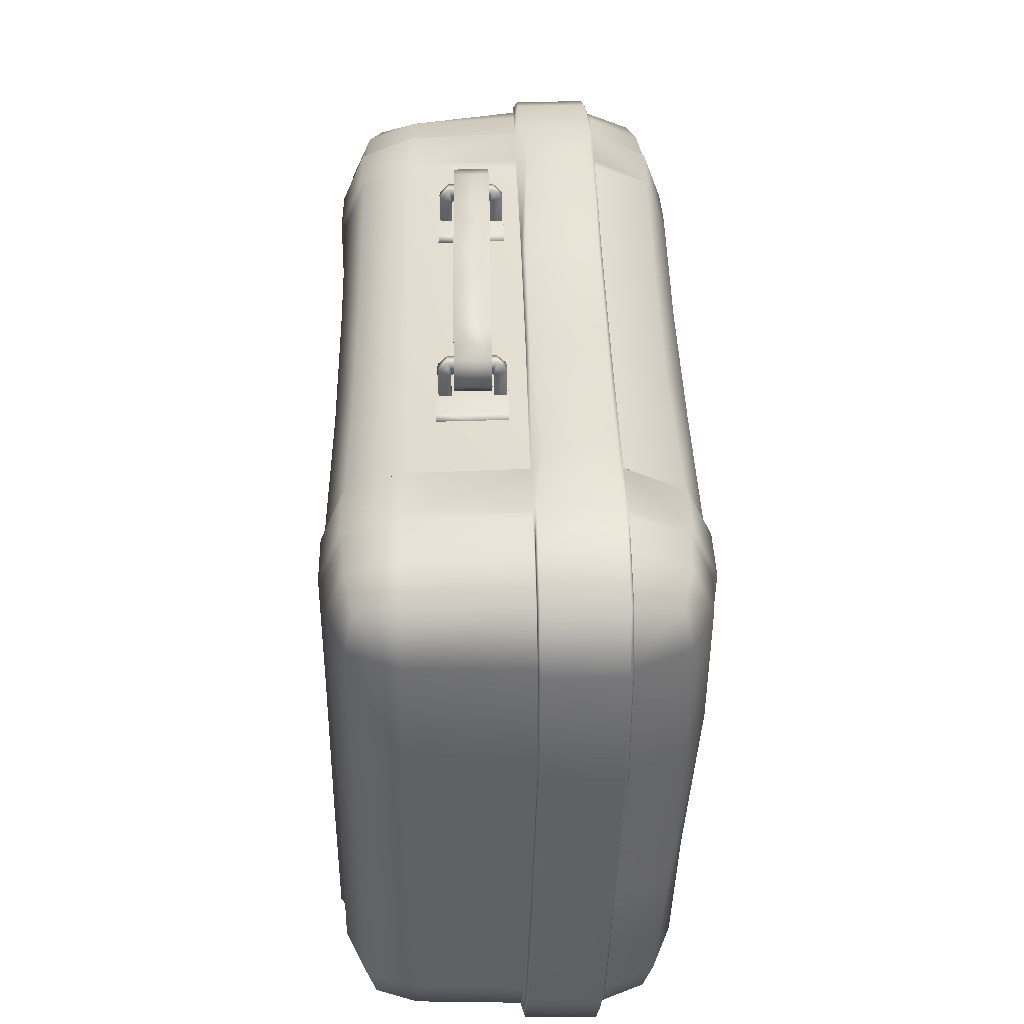
<metadata>
{"format":"obj","ext":"obj","renderer":"f3d","projection":"perspective","resolution":1024,"background":"white","views":[{"elev":39.8,"azim":88.9,"up":"+Z"}]}
</metadata>
<code>
g default
v 7.948 5.564 14.71
v 6.588 5.564 15.18
v 7.03 5.564 13.83
v 5.978 5.564 14.09
v -7.027 5.564 13.83
v -5.976 5.564 14.09
v -6.586 5.564 15.18
v -7.945 5.564 14.71
v -7.742 5.564 15.99
v -6.122 5.564 16.68
v 6.125 5.564 16.68
v 7.745 5.564 15.99
v 6.588 7.195 15.18
v 7.948 7.195 14.71
v 7.03 7.195 13.83
v 5.978 7.195 14.09
v -5.976 7.195 14.09
v -7.027 7.195 13.83
v -6.586 7.195 15.18
v -7.945 7.195 14.71
v -7.742 7.195 15.99
v -6.122 7.195 16.68
v 6.125 7.195 16.68
v 7.745 7.195 15.99
v -3.292 5.564 15.45
v -3.292 5.564 16.17
v -3.292 5.564 16.9
v -3.292 7.195 16.17
v -3.292 7.195 15.45
v -3.292 7.195 16.9
v 0.0013 7.195 16.51
v 0.0013 7.195 17
v 3.295 7.195 16.9
v 3.295 7.195 16.17
v 0.0013 7.195 16.03
v 3.295 7.195 15.45
v 0.0013 5.564 16.51
v 0.0013 5.564 16.03
v 3.295 5.564 15.45
v 3.295 5.564 16.17
v 0.0013 5.564 17
v 3.295 5.564 16.9
v -17.06 14.97 12.22
v -17.08 12.52 13.35
v -15.04 12.54 13.42
v -14.95 15.18 12.41
v -15.01 15.17 -12.4
v -15.06 12.62 -13.46
v -17.08 12.57 -13.43
v -17.07 15.09 -12.32
v -15.02 1.029 12.37
v -15.02 3.368 13.3
v -17.04 3.379 13.16
v -17.05 1.118 12.28
v -15.03 0.01085 10.04
v -17.06 0.1193 10.03
v -19.2 14.9 10.02
v -20.43 12.36 10.04
v -19.43 12.39 12.4
v -18.85 14.57 11.82
v 17.07 15.09 12.32
v 17.08 12.58 13.43
v 19.47 12.58 12.42
v 18.91 14.63 11.85
v 20.45 12.6 10.04
v 19.34 15.08 10.03
v -14.94 16.08 10.03
v -17.05 15.75 10.02
v -19.46 12.55 -12.42
v -20.44 12.54 -10.04
v -19.31 15.04 -10.03
v -18.93 14.66 -11.89
v -14.99 16.13 -10.04
v -17.07 16.02 -10.03
v 19.4 11.89 -12.3
v 17.24 11.82 -13.37
v 17.1 14.33 -12.11
v 18.87 13.88 -11.82
v 20.27 12.05 -9.977
v 19.36 14.26 -9.919
v -15.02 0.9877 -12.41
v -15.03 0.002976 -10.04
v -17.07 0.1197 -10.03
v -17.07 1.074 -12.32
v -15.03 3.362 -13.4
v -17.07 3.37 -13.27
v -19.02 3.407 12.06
v -19.88 3.413 9.966
v -19.1 1.278 9.977
v -18.7 1.661 11.74
v 17.07 1.107 12.3
v 17.06 0.2156 10.02
v 19.3 1.139 10.03
v 18.92 1.52 11.88
v 20.21 3.378 10
v 19.29 3.376 12.28
v 17.07 3.371 13.26
v 17.07 16.09 10.03
v 17.1 15.15 -9.918
v -19.33 1.11 -10.03
v -18.94 1.506 -11.89
v -19.33 3.371 -12.29
v -20.22 3.378 -10.02
v 19.29 3.387 -12.26
v 20.18 3.38 -10.02
v 19.29 1.149 -10.02
v 18.9 1.524 -11.87
v 17.07 1.056 -12.35
v 17.06 0.1713 -10.03
v 17.07 3.371 -13.28
v -15.03 12.38 14.03
v -17.21 12.21 14.09
v -17.15 8.822 14.1
v -15.03 8.793 14.15
v 19.83 8.411 -12.83
v 17.29 8.275 -14.02
v 17.14 11.62 -14.1
v 19.92 11.69 -12.82
v -20.44 8.729 -10.04
v -19.47 8.725 -12.42
v -20.45 8.599 10.04
v -19.46 8.613 12.42
v -17.09 8.603 13.47
v -15.06 8.574 13.48
v 17.08 8.734 13.41
v 19.45 8.757 12.41
v 20.44 8.797 10.04
v 19.43 8.203 -12.31
v 20.34 8.316 -10.03
v 17.07 8.128 -13.41
v -17.09 8.705 -13.43
v -15.07 8.69 -13.49
v -20.76 8.741 -10.07
v -19.68 8.743 -12.64
v -19.68 12.53 -12.64
v -20.76 12.53 -10.07
v -19.69 8.625 12.65
v -20.83 8.662 10.07
v -20.76 12.37 10.07
v -19.68 12.39 12.64
v -17.11 8.623 13.72
v -17.11 12.39 13.72
v -14.94 12.52 13.7
v -15.04 8.619 13.72
v 19.68 8.781 12.64
v 17.11 8.775 13.71
v 17.11 12.56 13.71
v 19.68 12.57 12.64
v 20.75 8.806 10.07
v 20.76 12.59 10.07
v 19.65 8.287 -12.53
v 20.88 8.4 -10.09
v 20.6 11.99 -10.05
v 19.61 11.88 -12.55
v 17.21 8.186 -13.73
v 17.26 11.78 -13.7
v -17.11 12.53 -13.71
v -15.05 12.55 -13.73
v -17.11 8.743 -13.71
v -15.05 8.72 -13.72
v 14.95 14.56 -12.08
v 14.91 15.1 -10.01
v 14.98 11.96 -13.48
v 14.94 11.9 -13.76
v 14.98 8.14 -13.55
v 14.97 8.216 -13.76
v 15.02 3.361 -13.39
v 15.02 0.9962 -12.4
v 15 0.0264 -10.04
v 15.02 0.9865 12.41
v 15.01 0.004185 10.04
v 15.02 3.361 13.4
v 15.08 8.702 13.43
v 15.03 8.743 13.71
v 17.14 8.871 14.04
v 17.14 12.42 14.06
v 15.03 12.42 14.06
v 15.03 8.862 14.06
v 15.08 12.6 13.43
v 15.04 12.56 13.72
v 15.01 15.18 12.41
v 15.04 16.18 10.04
v 14.96 16.4 10.07
v 12.29 16.39 10.04
v 12.34 15.25 12.47
v 14.94 15.29 12.52
v -12.33 16.19 10.05
v -14.89 16.11 10.05
v -14.88 15.22 12.47
v -12.34 15.24 12.49
v -14.92 16.34 -10.06
v -12.3 16.39 -10.06
v -12.33 15.34 -12.56
v -14.94 15.31 -12.55
v 12.22 15.42 -10.12
v 14.82 15.33 -10.04
v 14.87 14.75 -12.21
v 12.28 14.74 -12.36
v -12.3 12.59 -13.76
v 12.23 12.01 -13.74
v -14.97 3.335 -13.6
v -12.29 8.69 -13.74
v -12.32 3.338 -13.62
v -12.34 0.832 -12.56
v -14.95 0.8446 -12.56
v 12.25 8.317 -13.8
v 14.95 3.336 -13.61
v 12.32 3.337 -13.63
v 14.95 0.8657 -12.57
v 12.33 0.8381 -12.56
v -12.33 -0.2304 -10.06
v -14.96 -0.206 -10.06
v 14.94 -0.1749 -10.06
v 12.31 -0.1879 -10.06
v -14.89 -0.2433 10.07
v -12.31 -0.2732 10.07
v -12.32 0.8081 12.59
v -14.9 0.8458 12.55
v 12.37 -0.1501 10.06
v 14.94 -0.1346 10.06
v 14.94 0.8681 12.54
v 12.36 0.8778 12.53
v -12.32 3.336 13.62
v -14.88 3.341 13.58
v 14.99 3.346 13.58
v 12.32 3.338 13.57
v -12.29 8.618 13.79
v 12.3 8.743 13.71
v -12.05 9.117 14.53
v -12.06 12.18 14.63
v 12.03 12.2 14.63
v 12.04 9.218 14.63
v -12.3 12.53 13.71
v 12.3 12.53 13.71
v -17.15 12.43 -14.07
v -15.03 12.37 -14.68
v -19.91 12.4 -12.86
v -21.04 12.38 -10.1
v -19.83 12.2 12.87
v -20.99 12.16 10.04
v 19.91 12.42 12.87
v 21.04 12.43 10.1
v 20.98 11.84 -10.24
v 15.01 11.69 -14.68
v 12.23 11.72 -14.69
v -12.3 12.37 -14.68
v -17.15 8.851 -14.07
v -19.9 8.87 -12.86
v -15.03 8.948 -14.68
v -12.3 8.948 -14.69
v 12.19 8.387 -14.57
v 15.05 8.309 -14.58
v 20.98 8.525 -10.13
v 19.9 8.894 12.86
v 21.01 8.902 10.1
v -19.85 8.839 12.81
v -20.93 8.85 10.09
v -21.04 8.883 -10.1
v 12.2 16.15 9.992
v 12.28 15.19 12.42
v 12.17 14.63 -12.13
v 12.13 15.21 -10.02
v 12.19 12.09 -13.48
v 12.23 12.58 13.41
v -12.19 16.19 -10.04
v -12.22 15.2 -12.43
v -12.21 12.61 -13.51
v -12.19 12.56 13.45
v -12.24 15.2 12.42
v -12.29 16.18 10.04
v -12.21 8.672 -13.52
v -12.23 3.351 -13.43
v -12.24 0.9618 -12.43
v -12.23 -0.03685 -10.04
v -12.19 -0.06183 10.04
v -12.2 0.9652 12.43
v -12.21 3.356 13.43
v -12.17 8.569 13.53
v 12.21 8.249 -13.63
v 12.22 3.36 -13.44
v 12.22 0.9636 -12.43
v 12.21 -0.01691 -10.04
v 12.28 0.9811 12.42
v 12.27 -0.004847 10.04
v 12.27 3.361 13.41
v 12.24 8.693 13.45
v -2.035 16.24 -6.043
v -5.932 16.17 -2.007
v -2.063 16.26 -2.124
v 12.2 16.25 4.023
v 12.1 16.02 3.998
v 14.85 16.29 4.05
v 15.01 16.03 4.046
v 17.07 16.02 4.043
v 19.27 15 4.043
v 20.25 12.63 4.005
v 20.76 12.57 4.033
v 20.97 12.41 4.041
v 20.75 8.831 4.029
v 20.99 8.93 4.033
v 20.43 8.817 4.031
v 20.24 3.379 4.037
v 19.26 1.189 4.039
v 17.06 0.2409 4.034
v 14.97 0.009427 4.035
v 14.92 -0.1347 4.034
v 12.33 -0.1778 4.035
v 12.23 -0.01049 4.035
v -12.29 -0.3574 4.034
v -12.12 -0.0939 4.033
v -14.89 -0.2933 4.034
v -15.04 -0.08309 4.034
v -17.08 -0.01504 4.034
v -19.34 1.084 4.034
v -20.15 3.373 4.034
v -20.45 8.566 4.033
v -20.85 8.649 4.033
v -20.92 8.829 4.036
v -20.91 12.26 4.036
v -20.76 12.33 4.032
v -20.43 12.33 4.033
v -19.19 14.9 4.03
v -17.05 15.79 4.03
v -14.89 16.1 4.034
v -14.84 16.13 4.032
v -12.3 16.18 4.033
v -12.3 16.18 4.034
v -2.005 16.15 6.02
v -3.969 16.04 10.03
v -3.97 15.14 -12.37
v -3.97 16.13 -10.03
v 3.953 15.97 -10.02
v 3.962 15.07 -12.31
v 1.916 16.71 -1.964
v 1.886 16.61 -5.904
v -1.891 16.62 -5.906
v -1.906 16.68 -1.938
v -5.764 16.56 -1.879
v -5.747 16.48 1.83
v -1.889 16.61 1.89
v 3.971 16.05 10.02
v 2.007 16.17 6.023
v 3.97 14.99 12.21
v -3.971 15.04 12.26
v -3.971 12.5 13.39
v 3.97 12.49 13.4
v 3.971 12.49 13.71
v -3.97 12.48 13.71
v 3.992 12.27 13.93
v -3.988 12.27 14.02
v 3.97 8.72 13.71
v 3.977 8.9 13.99
v -3.99 8.903 14.02
v -3.97 8.694 13.71
v 3.97 8.714 13.4
v -3.97 8.684 13.41
v 3.971 3.371 13.23
v -3.971 3.369 13.26
v -3.971 1.055 12.34
v 3.97 1.083 12.32
v -3.971 0.06505 10.03
v 3.97 0.1027 10.03
v -3.97 0.006952 4.034
v 3.97 0.08033 4.035
v 3.975 0.1695 -4.032
v 12.16 -0.0827 -4.036
v 3.973 0.2801 -10.01
v -3.972 0.1094 -10.03
v -3.972 1.068 -12.33
v 3.973 1.146 -12.27
v -3.97 3.367 -13.32
v 3.97 3.371 -13.31
v -3.965 8.685 -13.43
v 3.968 8.703 -13.44
v 3.971 8.771 -13.71
v -3.955 8.789 -13.73
v 3.977 8.84 -14.5
v -3.995 8.918 -14.56
v -3.969 12.39 -14.59
v 3.965 12.35 -14.59
v 3.968 12.5 -13.71
v -3.971 12.57 -13.71
v 3.972 12.56 -13.43
v -3.971 12.63 -13.46
v 12.11 15.43 -3.977
v 12.03 15.21 -3.954
v 14.74 15.49 -3.993
v 14.86 15.27 -3.984
v 17.06 15.43 -4.012
v 19.08 14.74 -4.029
v 20.25 12.25 -3.934
v 20.62 12.23 -4.008
v 20.89 12.17 -4.024
v 20.82 8.6 -4.028
v 20.96 8.829 -4.037
v 20.36 8.546 -4.023
v 20.14 3.376 -4.033
v 19.26 1.185 -4.036
v 17.06 0.2178 -4.038
v 14.98 0.03906 -4.034
v 14.91 -0.1805 -4.032
v 12.3 -0.2901 -4.034
v -12.29 -0.3304 -4.034
v -12.16 -0.07509 -4.034
v -14.92 -0.2956 -4.035
v -15.04 -0.04988 -4.035
v -17.08 0.03038 -4.034
v -19.34 1.094 -4.034
v -20.19 3.375 -4.037
v -20.45 8.682 -4.035
v -20.76 8.691 -4.035
v -21.01 8.857 -4.038
v -21 12.34 -4.04
v -20.75 12.47 -4.035
v -20.44 12.47 -4.036
v -19.25 14.99 -4.042
v -17.06 15.98 -4.038
v -15.01 16.04 -4.038
v -14.83 16.31 -4.038
v -12.3 16.35 -4.037
v -12.14 16.19 -4.033
v 1.901 16.63 1.893
v -3.971 0.03348 -4.034
v 2.044 16.23 -6.065
v -2.06 16.22 2.017
v -5.883 16.12 1.976
v 1.87 16.51 5.817
v -1.852 16.53 5.825
v 5.929 16.11 2.008
v 2.073 16.23 2.021
v 2.07 16.28 -2.158
v 5.84 16.16 -1.998
v 5.768 16.48 1.815
v 5.686 16.48 -1.858
v -8.595 4.791 13.76
v -8.608 4.778 13.34
v -5.484 4.778 13.34
v -5.497 4.791 13.76
v -8.595 7.89 13.76
v -5.497 7.89 13.76
v -8.608 7.902 13.34
v -5.484 7.902 13.34
v 5.49 4.791 13.76
v 5.478 4.778 13.34
v 8.602 4.778 13.34
v 8.589 4.791 13.76
v 5.49 7.89 13.76
v 8.589 7.89 13.76
v 5.478 7.902 13.34
v 8.602 7.902 13.34
v 7.248 7.402 15.47
v 7.248 7.804 15.06
v 6.98 7.836 15.08
v 6.98 7.415 15.5
v 6.685 5.538 14.93
v 6.713 5.287 15.47
v 6.713 7.402 15.47
v 6.685 7.151 14.93
v 6.98 5.274 15.5
v 7.248 5.287 15.47
v 7.276 5.538 14.93
v 7.276 7.151 14.93
v 7.276 7.269 14.81
v 7.26 7.245 13.18
v 7.26 7.802 13.18
v 6.685 7.269 14.81
v 6.701 7.245 13.18
v 6.98 7.848 13.18
v 6.685 5.42 14.81
v 7.276 5.42 14.81
v 7.26 5.444 13.18
v 6.701 5.444 13.18
v 7.26 4.886 13.18
v 7.248 4.885 15.06
v 6.98 4.852 15.08
v 6.98 4.841 13.18
v 6.701 4.886 13.18
v 6.713 4.885 15.06
v 6.713 7.804 15.06
v 6.701 7.802 13.18
v -6.716 7.402 15.47
v -6.716 7.804 15.06
v -6.984 7.836 15.08
v -6.984 7.415 15.5
v -7.279 5.538 14.93
v -7.252 5.287 15.47
v -7.252 7.402 15.47
v -7.279 7.151 14.93
v -6.984 5.274 15.5
v -6.716 5.287 15.47
v -6.689 5.538 14.93
v -6.689 7.151 14.93
v -6.689 7.269 14.81
v -6.704 7.245 13.18
v -6.704 7.802 13.18
v -7.279 7.269 14.81
v -7.264 7.245 13.18
v -6.984 7.848 13.18
v -7.279 5.42 14.81
v -6.689 5.42 14.81
v -6.704 5.444 13.18
v -7.264 5.444 13.18
v -6.704 4.886 13.18
v -6.716 4.885 15.06
v -6.984 4.852 15.08
v -6.984 4.841 13.18
v -7.264 4.886 13.18
v -7.252 4.885 15.06
v -7.252 7.804 15.06
v -7.264 7.802 13.18
g medikt2:Mesh
f 1 2 3
f 4 3 2
f 5 6 7
f 5 7 8
f 8 7 9
f 9 7 10
f 11 2 12
f 12 2 1
f 13 14 15
f 15 16 13
f 17 18 19
f 19 18 20
f 19 20 21
f 19 21 22
f 13 23 24
f 13 24 14
f 7 6 25 26
f 10 7 26 27
f 17 19 28 29
f 19 22 30 28
f 31 32 33 34
f 35 31 34 36
f 37 38 39 40
f 41 37 40 42
f 34 33 23 13
f 36 34 13 16
f 40 39 4 2
f 42 40 2 11
f 23 33 42 11
f 28 30 32 31
f 29 28 31 35
f 26 25 38 37
f 27 26 37 41
f 41 42 33 32
f 27 41 32 30
f 10 27 30 22
f 9 10 22 21
f 8 9 21 20
f 5 8 20 18
f 18 17 6 5
f 25 6 17 29
f 38 25 29 35
f 39 38 35 36
f 4 39 36 16
f 16 15 3 4
f 1 3 15 14
f 12 1 14 24
f 11 12 24 23
f 43 44 45 46
f 47 48 49 50
f 51 52 53 54
f 55 51 54 56
f 57 58 59 60
f 60 59 44 43
f 61 62 63 64
f 64 63 65 66
f 46 67 68 43
f 69 70 71 72
f 49 69 72 50
f 73 47 50 74
f 75 76 77 78
f 79 75 78 80
f 81 82 83 84
f 85 81 84 86
f 87 88 89 90
f 54 90 89 56
f 53 87 90 54
f 91 92 93 94
f 95 96 94 93
f 91 94 96 97
f 43 68 57 60
f 61 64 66 98
f 50 72 71 74
f 80 78 77 99
f 84 83 100 101
f 102 101 100 103
f 84 101 102 86
f 104 105 106 107
f 108 107 106 109
f 104 107 108 110
f 111 112 113 114
f 115 116 117 118
f 102 103 119 120
f 121 88 87 122
f 122 87 53 123
f 52 124 123 53
f 125 97 96 126
f 126 96 95 127
f 105 104 128 129
f 104 110 130 128
f 131 132 85 86
f 86 102 120 131
f 133 134 120 119
f 135 136 70 69
f 137 138 121 122
f 139 140 59 58
f 141 137 122 123
f 140 142 44 59
f 44 142 143 45
f 141 123 124 144
f 145 146 125 126
f 147 148 63 62
f 149 145 126 127
f 148 150 65 63
f 151 152 129 128
f 153 154 75 79
f 155 151 128 130
f 154 156 76 75
f 157 49 48 158
f 131 159 160 132
f 134 159 131 120
f 157 135 69 49
f 99 77 161 162
f 77 76 163 161
f 164 163 76 156
f 165 166 155 130
f 165 130 110 167
f 110 108 168 167
f 108 109 169 168
f 92 91 170 171
f 91 97 172 170
f 97 125 173 172
f 174 173 125 146
f 175 176 177 178
f 179 180 147 62
f 179 62 61 181
f 61 98 182 181
f 183 184 185 186
f 187 188 189 190
f 191 192 193 194
f 195 196 197 198
f 194 193 199 158
f 198 197 164 200
f 201 160 202 203
f 201 203 204 205
f 206 166 207 208
f 208 207 209 210
f 205 204 211 212
f 210 209 213 214
f 215 216 217 218
f 219 220 221 222
f 218 217 223 224
f 222 221 225 226
f 223 227 144 224
f 225 174 228 226
f 229 230 111 114
f 178 177 231 232
f 143 233 190 189
f 234 180 186 185
f 235 157 158 236
f 237 135 157 235
f 238 136 135 237
f 239 140 139 240
f 112 142 140 239
f 142 112 111 143
f 143 111 230 233
f 234 231 177 180
f 180 177 176 147
f 241 148 147 176
f 242 150 148 241
f 118 154 153 243
f 117 156 154 118
f 244 164 156 117
f 245 200 164 244
f 236 158 199 246
f 247 159 134 248
f 159 247 249 160
f 160 249 250 202
f 206 251 252 166
f 166 252 116 155
f 115 151 155 116
f 253 152 151 115
f 254 145 149 255
f 175 146 145 254
f 178 174 146 175
f 232 228 174 178
f 114 144 227 229
f 113 141 144 114
f 256 137 141 113
f 257 138 137 256
f 248 134 133 258
f 184 259 260 185
f 183 186 181 182
f 196 162 161 197
f 195 198 261 262
f 197 161 163 164
f 198 200 263 261
f 180 179 181 186
f 234 185 260 264
f 188 67 46 189
f 192 265 266 193
f 191 194 47 73
f 193 266 267 199
f 194 158 48 47
f 233 268 269 190
f 143 189 46 45
f 187 190 269 270
f 202 271 272 203
f 132 160 201 85
f 203 272 273 204
f 201 205 81 85
f 204 273 274 211
f 205 212 82 81
f 216 275 276 217
f 215 218 51 55
f 217 276 277 223
f 218 224 52 51
f 278 227 223 277
f 144 124 52 224
f 166 165 167 207
f 279 206 208 280
f 207 167 168 209
f 208 210 281 280
f 209 168 169 213
f 210 214 282 281
f 220 171 170 221
f 219 222 283 284
f 221 170 172 225
f 222 226 285 283
f 173 174 225 172
f 228 286 285 226
f 287 265 288 289
f 290 291 259 184
f 290 184 183 292
f 293 292 183 182
f 294 293 182 98
f 295 294 98 66
f 66 65 296 295
f 297 296 65 150
f 298 297 150 242
f 299 300 255 149
f 301 299 149 127
f 302 301 127 95
f 303 302 95 93
f 304 303 93 92
f 305 304 92 171
f 306 305 171 220
f 219 307 306 220
f 308 307 219 284
f 309 310 275 216
f 215 311 309 216
f 312 311 215 55
f 313 312 55 56
f 314 313 56 89
f 315 314 89 88
f 88 121 316 315
f 317 316 121 138
f 318 317 138 257
f 257 240 319 318
f 320 319 240 139
f 321 320 139 58
f 321 58 57 322
f 323 322 57 68
f 324 323 68 67
f 325 324 67 188
f 325 188 187 326
f 327 326 187 270
f 328 270 329
f 330 331 332 333
f 334 335 336 337
f 337 338 339 340
f 341 342 328 329
f 343 341 329 344
f 343 344 345 346
f 347 346 345 348
f 349 347 348 350
f 351 352 353 354
f 355 351 354 356
f 357 355 356 358
f 357 358 359 360
f 360 359 361 362
f 361 363 364 362
f 365 366 308 364
f 367 368 369 370
f 370 369 371 372
f 372 371 373 374
f 375 374 373 376
f 377 375 376 378
f 378 379 380 377
f 381 380 379 382
f 383 381 382 384
f 383 384 330 333
f 385 386 291 290
f 385 290 292 387
f 388 387 292 293
f 389 388 293 294
f 390 389 294 295
f 390 295 296 391
f 392 391 296 297
f 393 392 297 298
f 394 395 300 299
f 396 394 299 301
f 397 396 301 302
f 398 397 302 303
f 399 398 303 304
f 400 399 304 305
f 401 400 305 306
f 307 402 401 306
f 366 402 307 308
f 403 404 310 309
f 311 405 403 309
f 406 405 311 312
f 407 406 312 313
f 408 407 313 314
f 409 408 314 315
f 409 315 316 410
f 411 410 316 317
f 412 411 317 318
f 318 319 413 412
f 414 413 319 320
f 415 414 320 321
f 415 321 322 416
f 417 416 322 323
f 418 417 323 324
f 419 418 324 325
f 419 325 326 420
f 421 420 326 327
f 334 337 340 422
f 423 365 364 363
f 331 265 287
f 265 192 420 421
f 191 419 420 192
f 191 73 418 419
f 73 74 417 418
f 74 71 416 417
f 71 70 415 416
f 70 136 414 415
f 136 238 413 414
f 412 413 238 258
f 258 133 411 412
f 133 119 410 411
f 409 410 119 103
f 103 100 408 409
f 100 83 407 408
f 83 82 406 407
f 82 212 405 406
f 405 212 211 403
f 211 274 404 403
f 423 368 367 365
f 282 214 402 366
f 402 214 213 401
f 213 169 400 401
f 169 109 399 400
f 109 106 398 399
f 106 105 397 398
f 105 129 396 397
f 129 152 394 396
f 152 253 395 394
f 243 153 392 393
f 153 79 391 392
f 390 391 79 80
f 80 99 389 390
f 99 162 388 389
f 162 196 387 388
f 195 385 387 196
f 195 262 386 385
f 424 332 331 287
f 425 426 270 328
f 427 422 340 428
f 429 430 342 259
f 259 342 341
f 332 424 262
f 262 424 431 432
f 433 434 334 422
f 270 426 327
f 344 329 270 269
f 269 268 345 344
f 268 233 348 345
f 233 230 350 348
f 353 350 230 229
f 229 227 354 353
f 227 278 356 354
f 358 356 278 277
f 277 276 359 358
f 276 275 361 359
f 310 363 361 275
f 404 423 363 310
f 274 368 423 404
f 274 273 369 368
f 273 272 371 369
f 272 271 373 371
f 271 202 376 373
f 202 250 378 376
f 246 199 382 379
f 199 267 384 382
f 267 266 330 384
f 266 265 331 330
f 288 265 421
f 288 421 327 426
f 335 424 287 336
f 336 287 289 337
f 424 335 334 431
f 337 289 288 338
f 338 288 426 339
f 425 340 339 426
f 340 425 328 428
f 342 427 428 328
f 430 422 427 342
f 429 433 422 430
f 432 434 433 429
f 434 432 431 334
f 117 116 252 244
f 244 252 251 245
f 379 378 250 246
f 246 250 249 236
f 249 247 235 236
f 237 235 247 248
f 238 237 248 258
f 239 240 257 256
f 112 239 256 113
f 350 353 352 349
f 241 176 175 254
f 242 241 254 255
f 242 255 300 298
f 298 300 395 393
f 393 395 253 243
f 118 243 253 115
f 260 259 341 343
f 346 264 260 343
f 346 347 234 264
f 347 349 231 234
f 231 349 352 232
f 352 351 228 232
f 351 355 286 228
f 285 286 355 357
f 360 283 285 357
f 362 284 283 360
f 364 308 284 362
f 367 282 366 365
f 370 281 282 367
f 372 280 281 370
f 374 279 280 372
f 374 375 206 279
f 375 377 251 206
f 251 377 380 245
f 380 381 200 245
f 381 383 263 200
f 333 261 263 383
f 332 262 261 333
f 386 262 432
f 386 432 429 291
f 291 429 259
f 435 436 437 438
f 439 435 438 440
f 441 436 435 439
f 438 437 442 440
f 442 441 439 440
f 443 444 445 446
f 447 443 446 448
f 449 444 443 447
f 446 445 450 448
f 450 449 447 448
f 451 452 453 454
f 455 456 457 458
f 454 459 460 451
f 460 461 462 451
f 461 455 458 462
f 452 463 464 465
f 463 466 467 464
f 468 453 452 465
f 469 470 471 472
f 473 474 475 476
f 477 478 469 472
f 467 466 479 480
f 470 474 473 471
f 474 460 459 475
f 463 462 458 466
f 461 470 469 455
f 463 452 451 462
f 466 458 457 479
f 470 461 460 474
f 469 478 456 455
f 480 479 453 468
f 454 453 479 457
f 457 456 459 454
f 475 459 456 478
f 475 478 477 476
f 481 482 483 484
f 485 486 487 488
f 484 489 490 481
f 490 491 492 481
f 491 485 488 492
f 482 493 494 495
f 493 496 497 494
f 498 483 482 495
f 499 500 501 502
f 503 504 505 506
f 507 508 499 502
f 497 496 509 510
f 500 504 503 501
f 504 490 489 505
f 493 492 488 496
f 491 500 499 485
f 493 482 481 492
f 496 488 487 509
f 500 491 490 504
f 499 508 486 485
f 510 509 483 498
f 484 483 509 487
f 487 486 489 484
f 505 489 486 508
f 505 508 507 506

</code>
